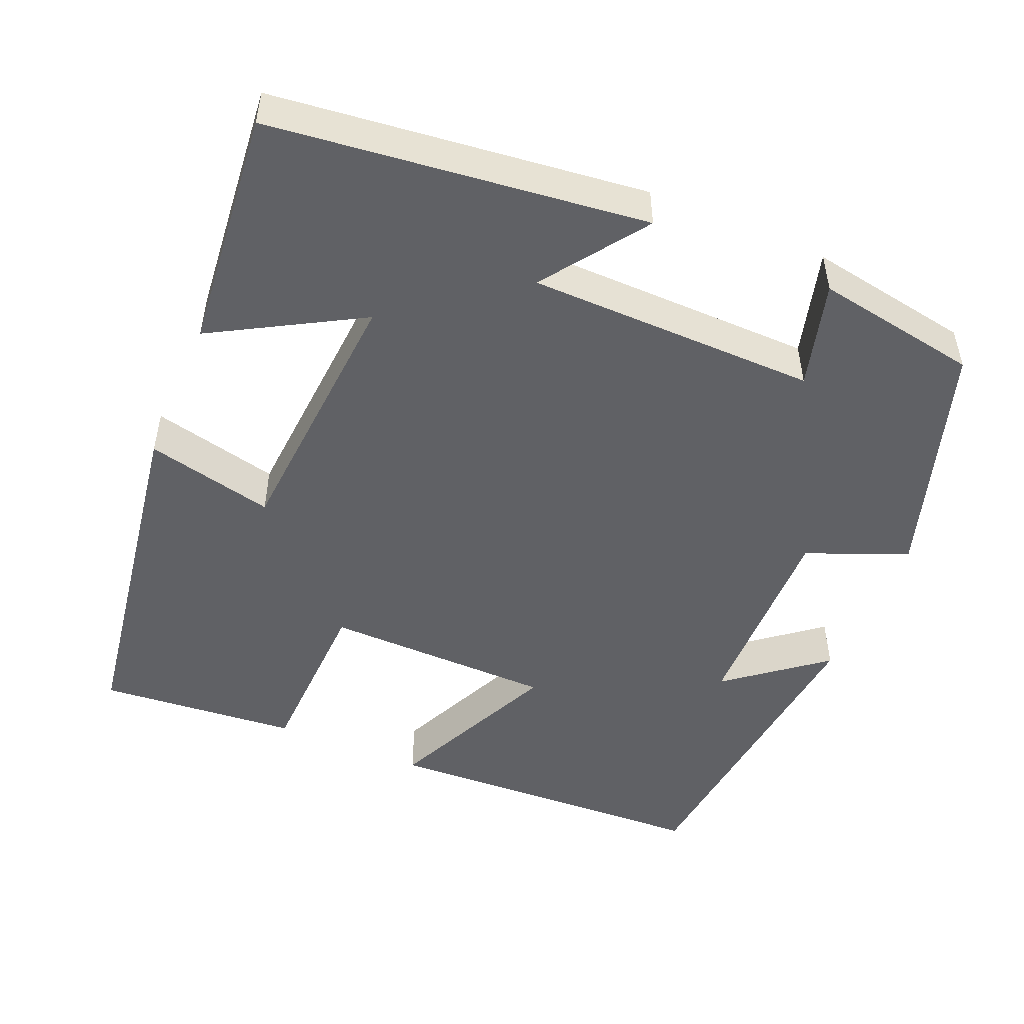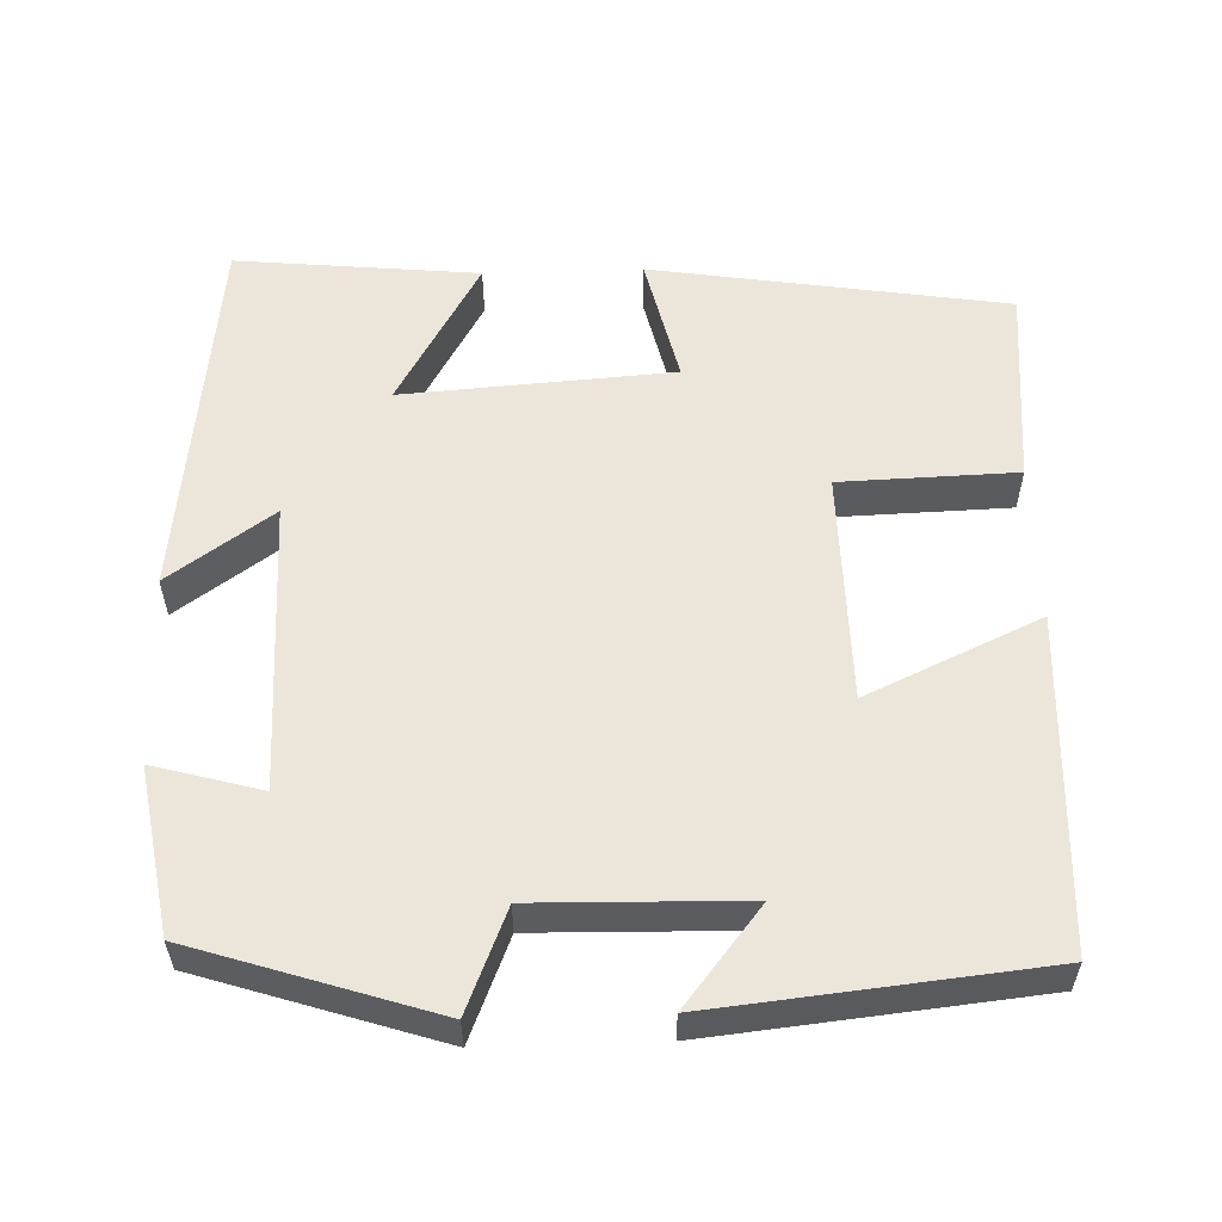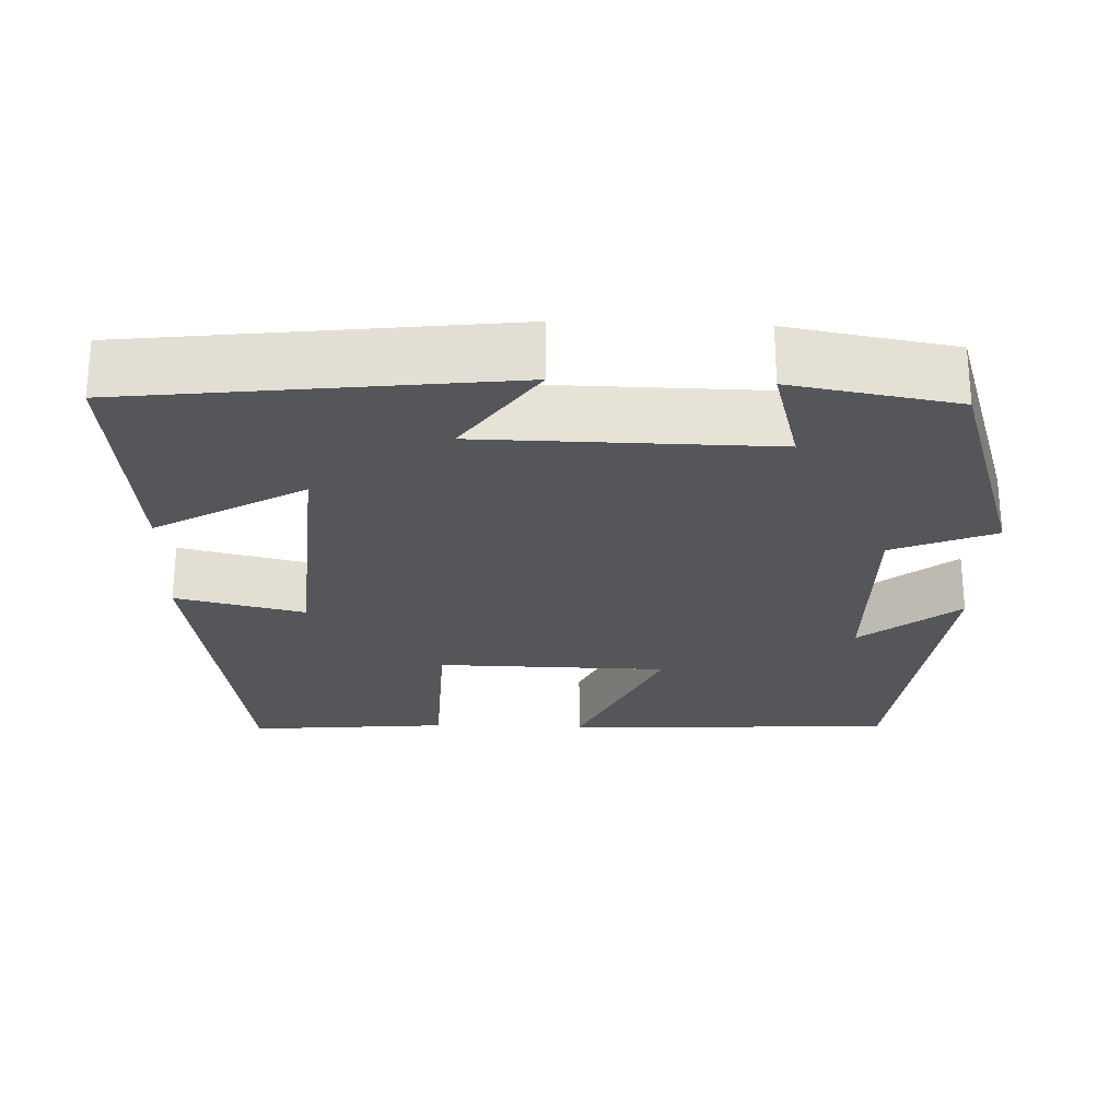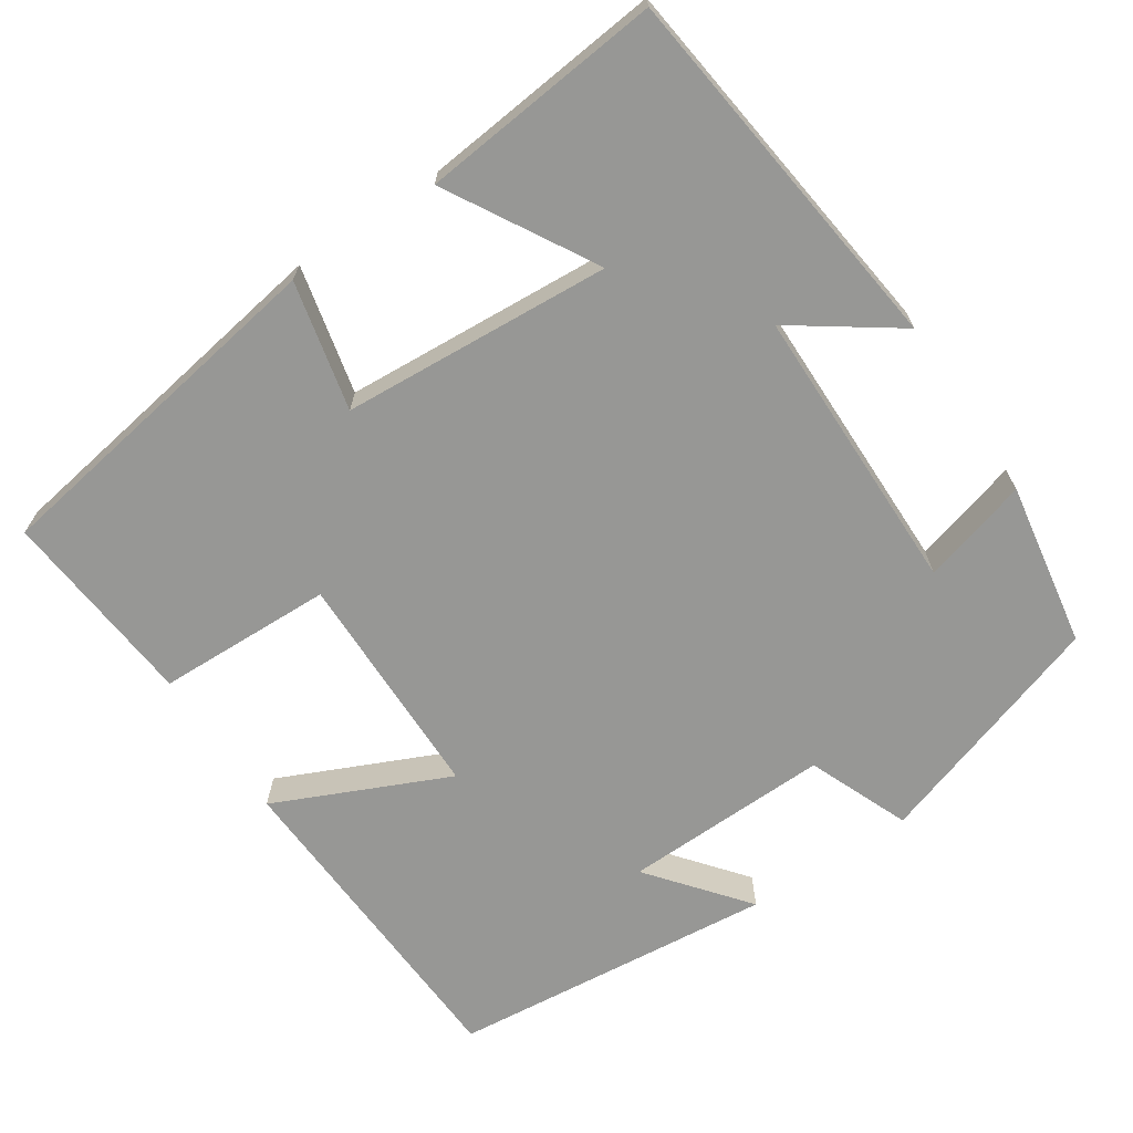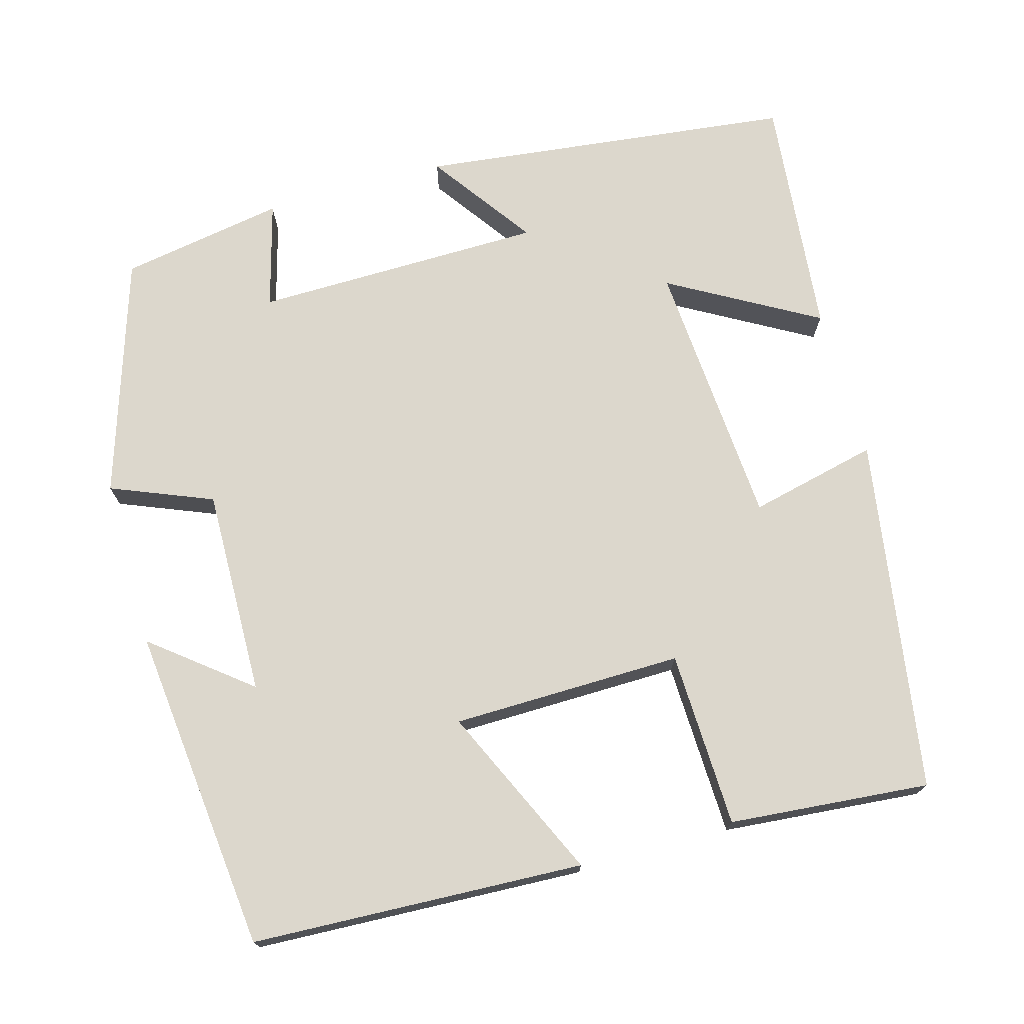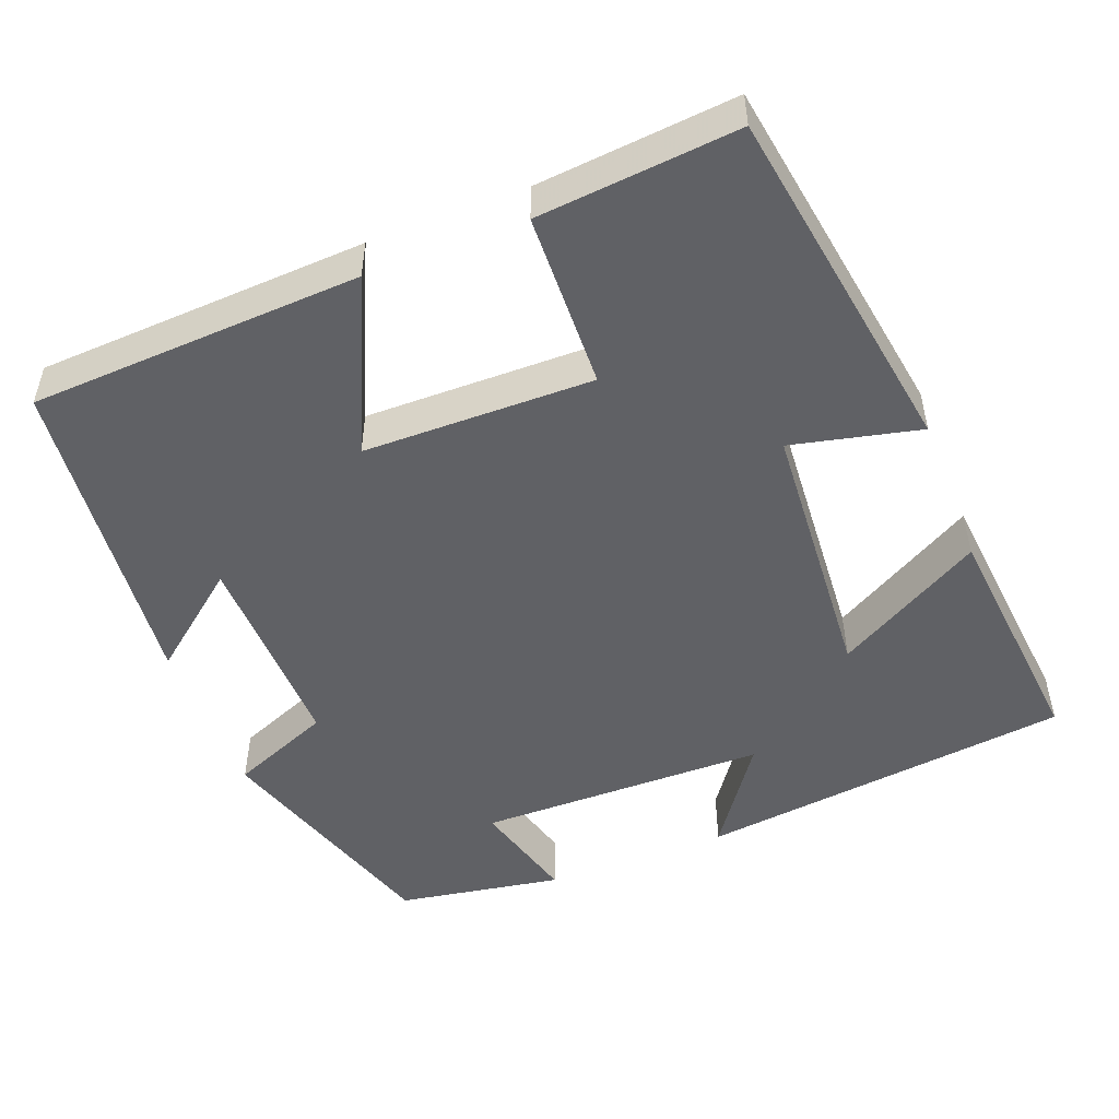
<metadata>
{"format":"obj","ext":"obj","renderer":"f3d","projection":"perspective","resolution":1024,"background":"white","views":[{"elev":-49.6,"azim":156.9,"up":"+Y"},{"elev":56.3,"azim":-91.9,"up":"+Y"},{"elev":-25.2,"azim":177.8,"up":"+Y"},{"elev":-68.1,"azim":123.8,"up":"+Y"},{"elev":73.0,"azim":-15.8,"up":"+Y"},{"elev":-50.2,"azim":21.2,"up":"+Y"}]}
</metadata>
<code>
v -0.457 0.07 0.48
v -0.031 0.07 0.5
v -0.132 0.07 0.278
v 0.164 0.07 0.274
v 0.171 0.07 0.5
v 0.428 0.07 0.523
v 0.5 0.07 0.068
v 0.335 0.07 0.106
v 0.311 0.07 -0.24
v 0.5 0.07 -0.132
v 0.531 0.07 -0.443
v 0.05 0.07 -0.5
v 0.144 0.07 -0.367
v -0.228 0.07 -0.363
v -0.19 0.07 -0.5
v -0.401 0.07 -0.464
v -0.5 0.07 -0.158
v -0.37 0.07 -0.105
v -0.376 0.07 0.161
v -0.5 0.07 0.062
v -0.457 0 0.48
v -0.031 0 0.5
v -0.132 0 0.278
v 0.164 0 0.274
v 0.171 0 0.5
v 0.428 0 0.523
v 0.5 0 0.068
v 0.335 0 0.106
v 0.311 0 -0.24
v 0.5 0 -0.132
v 0.531 0 -0.443
v 0.05 0 -0.5
v 0.144 0 -0.367
v -0.228 0 -0.363
v -0.19 0 -0.5
v -0.401 0 -0.464
v -0.5 0 -0.158
v -0.37 0 -0.105
v -0.376 0 0.161
v -0.5 0 0.062
f 19 20 1 2
f 18 19 2 3
f 15 16 17 18
f 14 15 18
f 13 14 18 3
f 10 11 12 13
f 9 10 13
f 8 9 13 3
f 7 8 3 4
f 4 5 6 7
f 22 21 40 39
f 23 22 39 38
f 38 37 36 35
f 38 35 34
f 23 38 34 33
f 33 32 31 30
f 33 30 29
f 23 33 29 28
f 24 23 28 27
f 27 26 25 24
f 1 21 22 2
f 2 22 23 3
f 3 23 24 4
f 4 24 25 5
f 5 25 26 6
f 6 26 27 7
f 7 27 28 8
f 8 28 29 9
f 9 29 30 10
f 10 30 31 11
f 11 31 32 12
f 12 32 33 13
f 13 33 34 14
f 14 34 35 15
f 15 35 36 16
f 16 36 37 17
f 17 37 38 18
f 18 38 39 19
f 19 39 40 20
f 20 40 21 1

</code>
